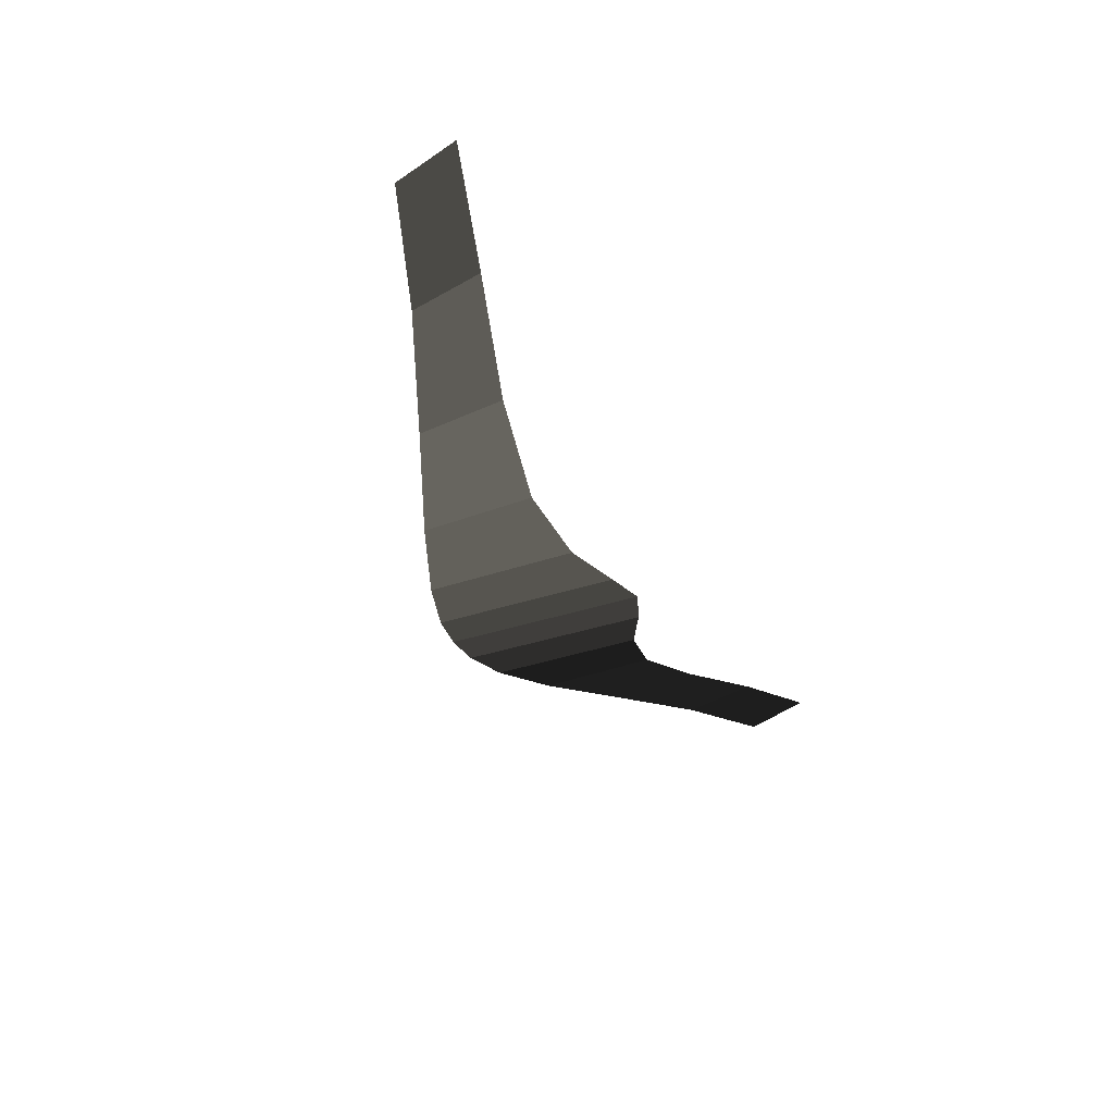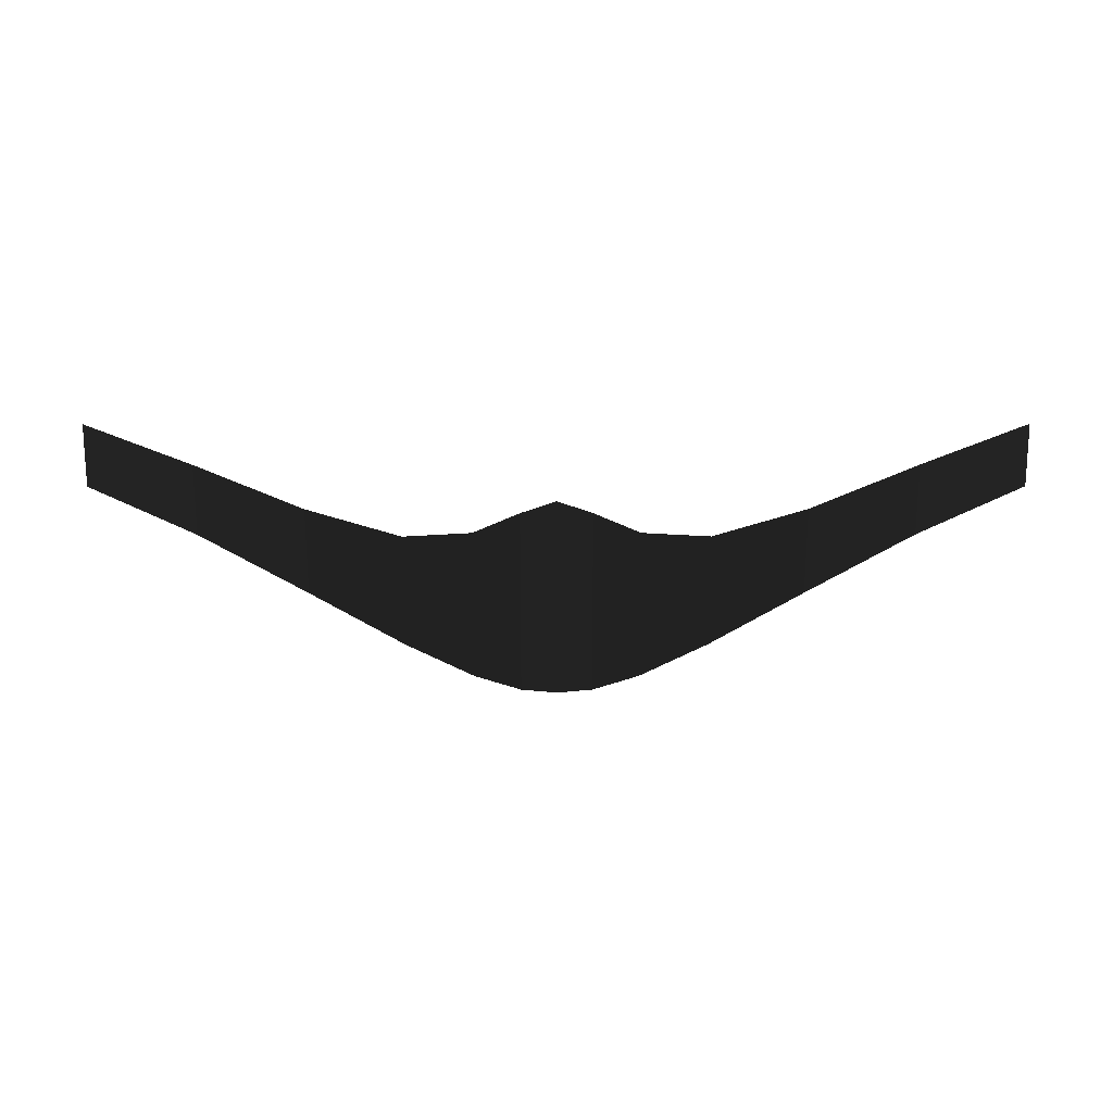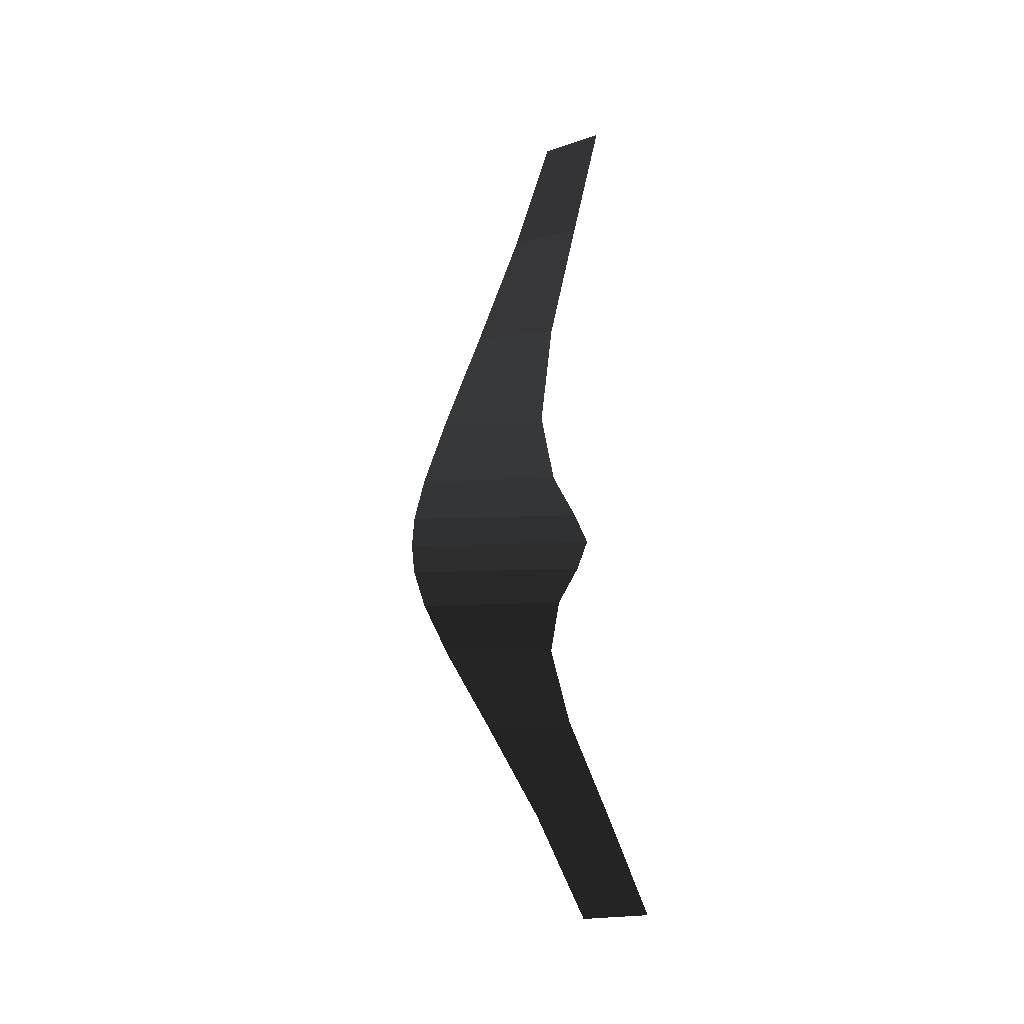
<metadata>
{"format":"obj","ext":"obj","renderer":"f3d","projection":"perspective","resolution":1024,"background":"white","views":[{"elev":-36.7,"azim":-66.7,"up":"+Y"},{"elev":22.0,"azim":-0.1,"up":"+Z"},{"elev":60.6,"azim":-91.5,"up":"+Y"}]}
</metadata>
<code>
v 1.241 0.5458 0.4444
v 1.23 0.4876 0.2914
v 0.9422 0.4493 0.365
v 0.9341 0.4057 0.1875
v 0.6433 0.3358 0.2851
v 0.6386 0.3095 0.0636
v 0.3886 0.2393 0.2475
v 0.3865 0.2277 -0.0453
v 0.2099 0.1854 0.2783
v 0.2093 0.1819 -0.1125
v 0.0902 0.1655 0.338
v 0.0902 0.1651 -0.1431
v -0 0.1627 0.3704
v -0 0.1627 -0.1504
v -0.0902 0.1655 0.338
v -0.0902 0.1651 -0.1431
v -0.2099 0.1854 0.2783
v -0.2093 0.1819 -0.1125
v -0.3886 0.2393 0.2475
v -0.3865 0.2277 -0.0453
v -0.6433 0.3358 0.2851
v -0.6386 0.3095 0.0636
v -0.9422 0.4493 0.365
v -0.9341 0.4057 0.1875
v -1.241 0.5458 0.4444
v -1.23 0.4876 0.2914
g Group_001
f 1 2 4 3
f 3 4 6 5
f 5 6 8 7
f 7 8 10 9
f 9 10 12 11
f 11 12 14 13
f 13 14 16 15
f 15 16 18 17
f 17 18 20 19
f 19 20 22 21
f 21 22 24 23
f 23 24 26 25

</code>
